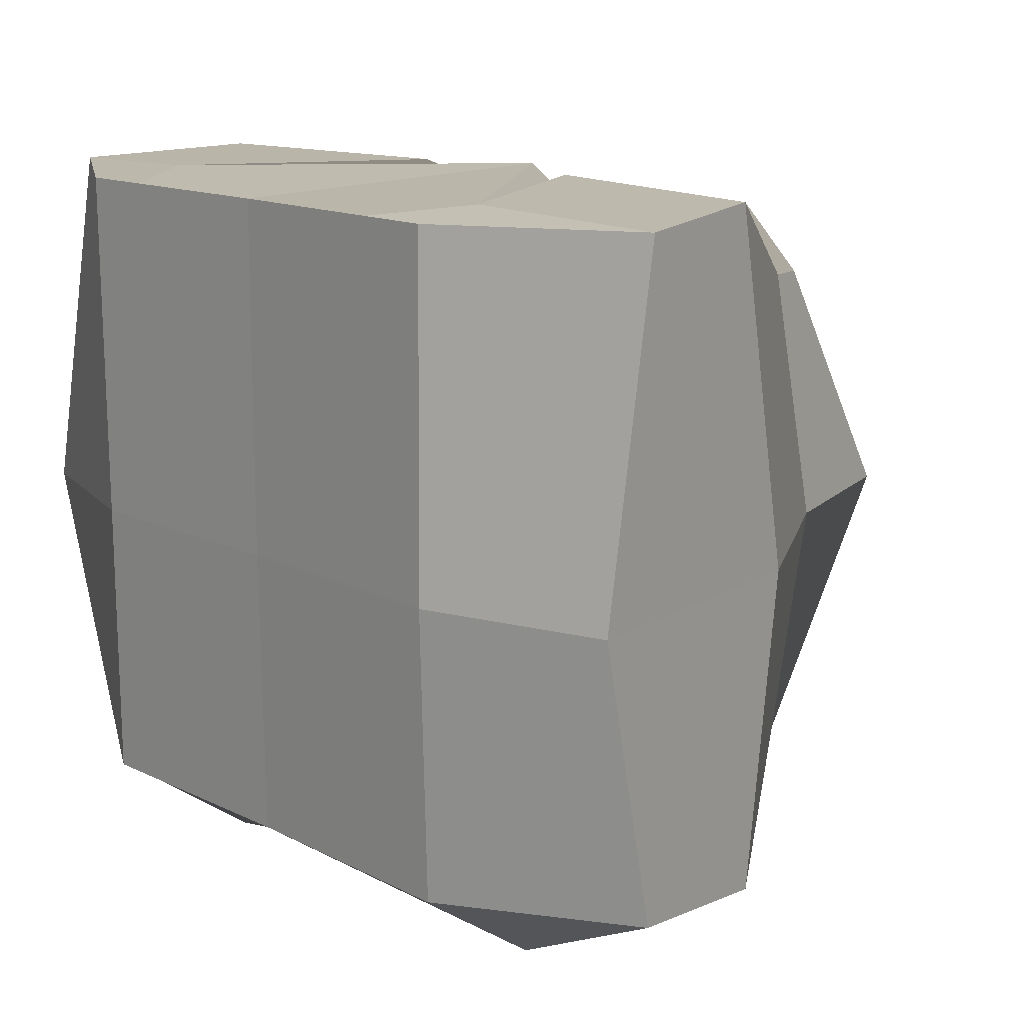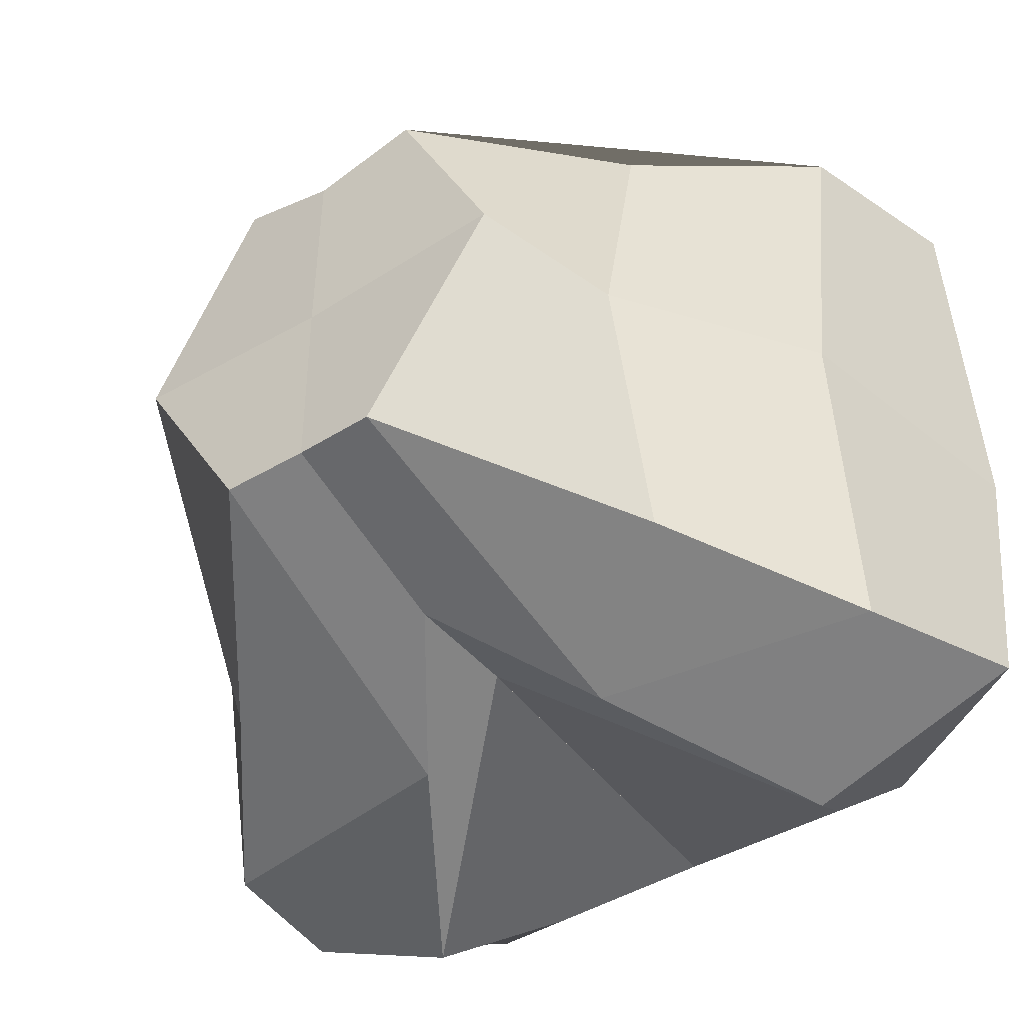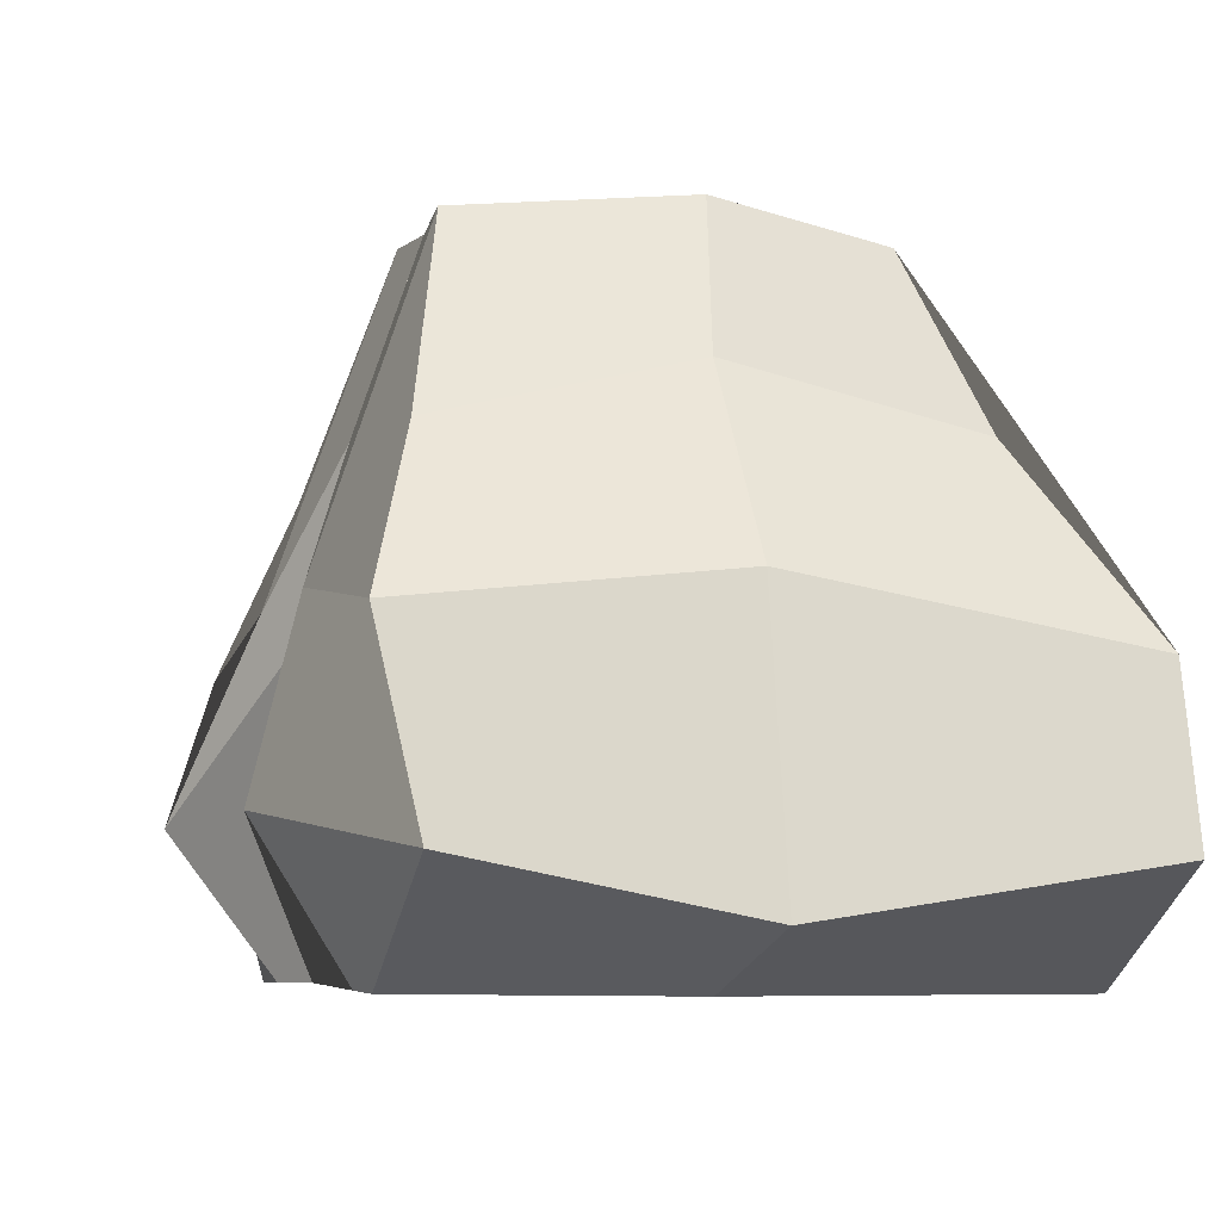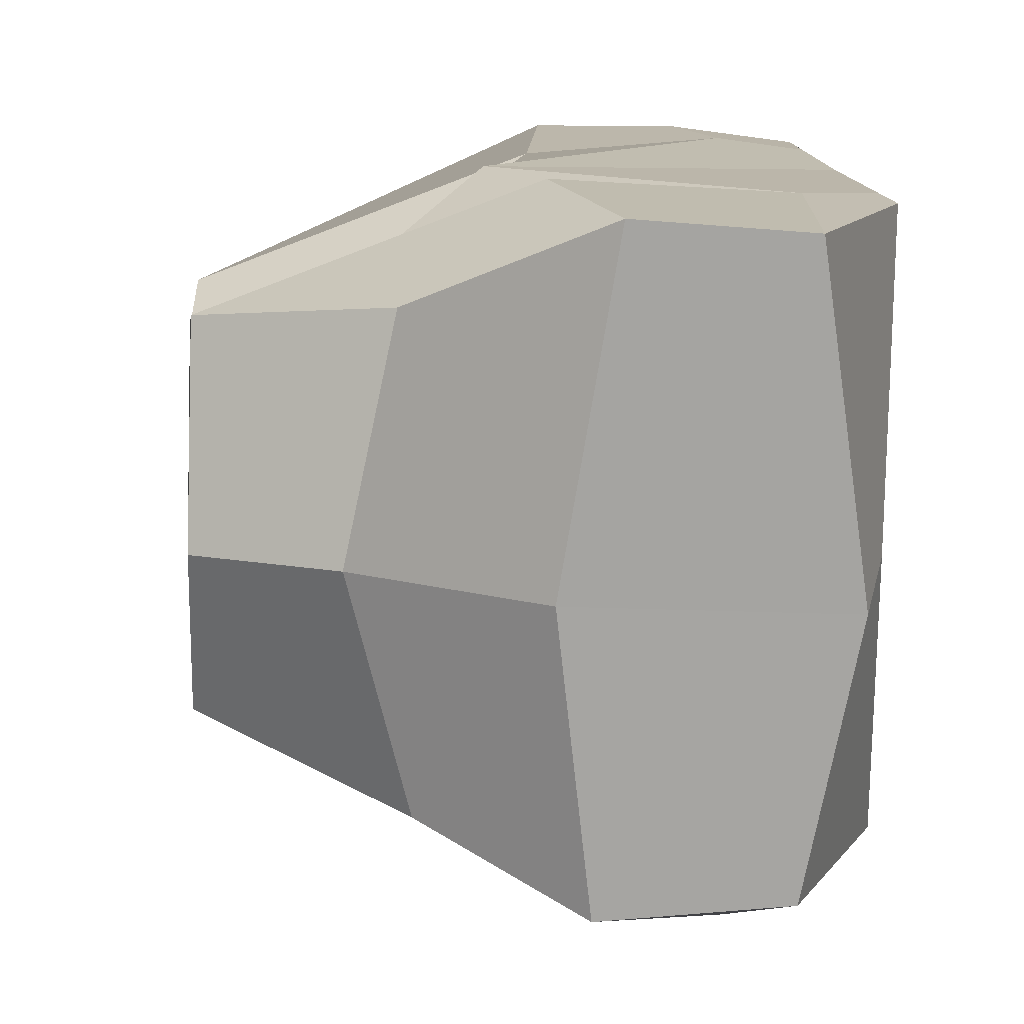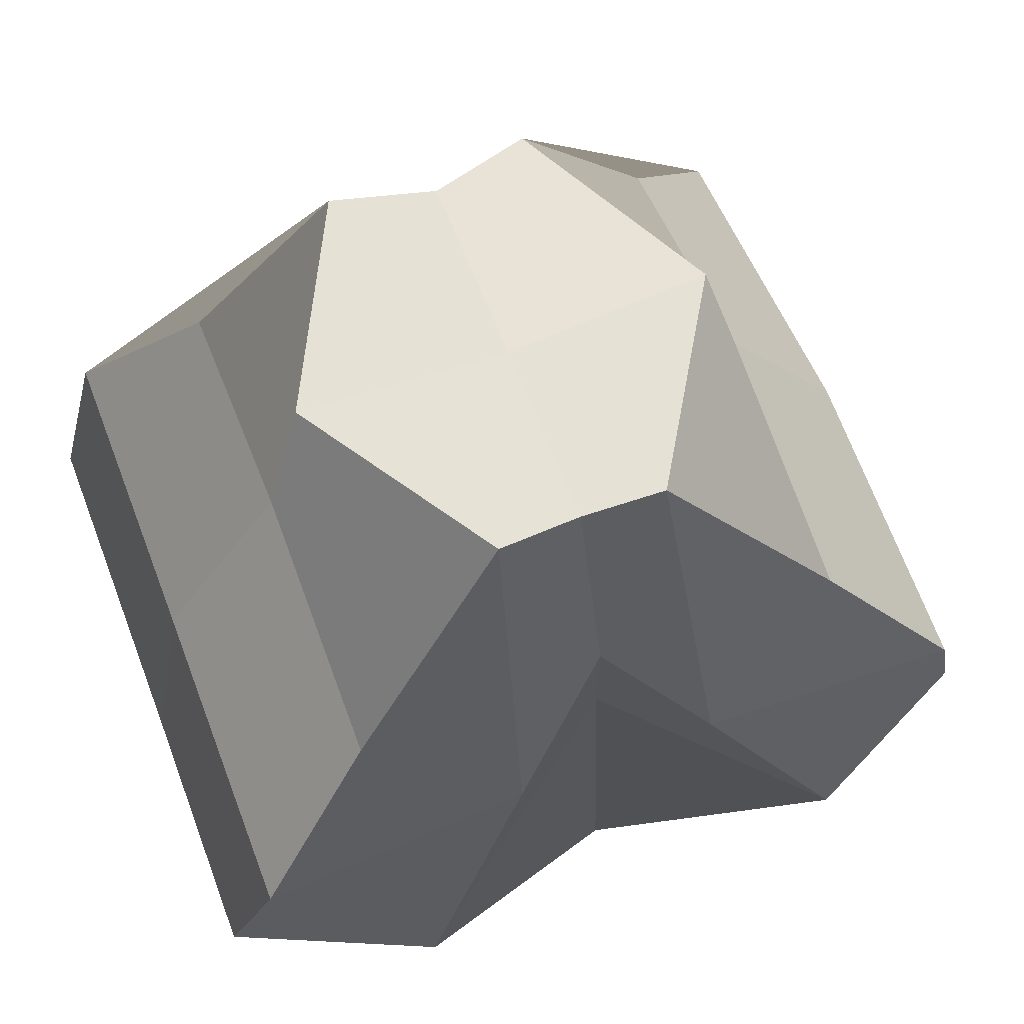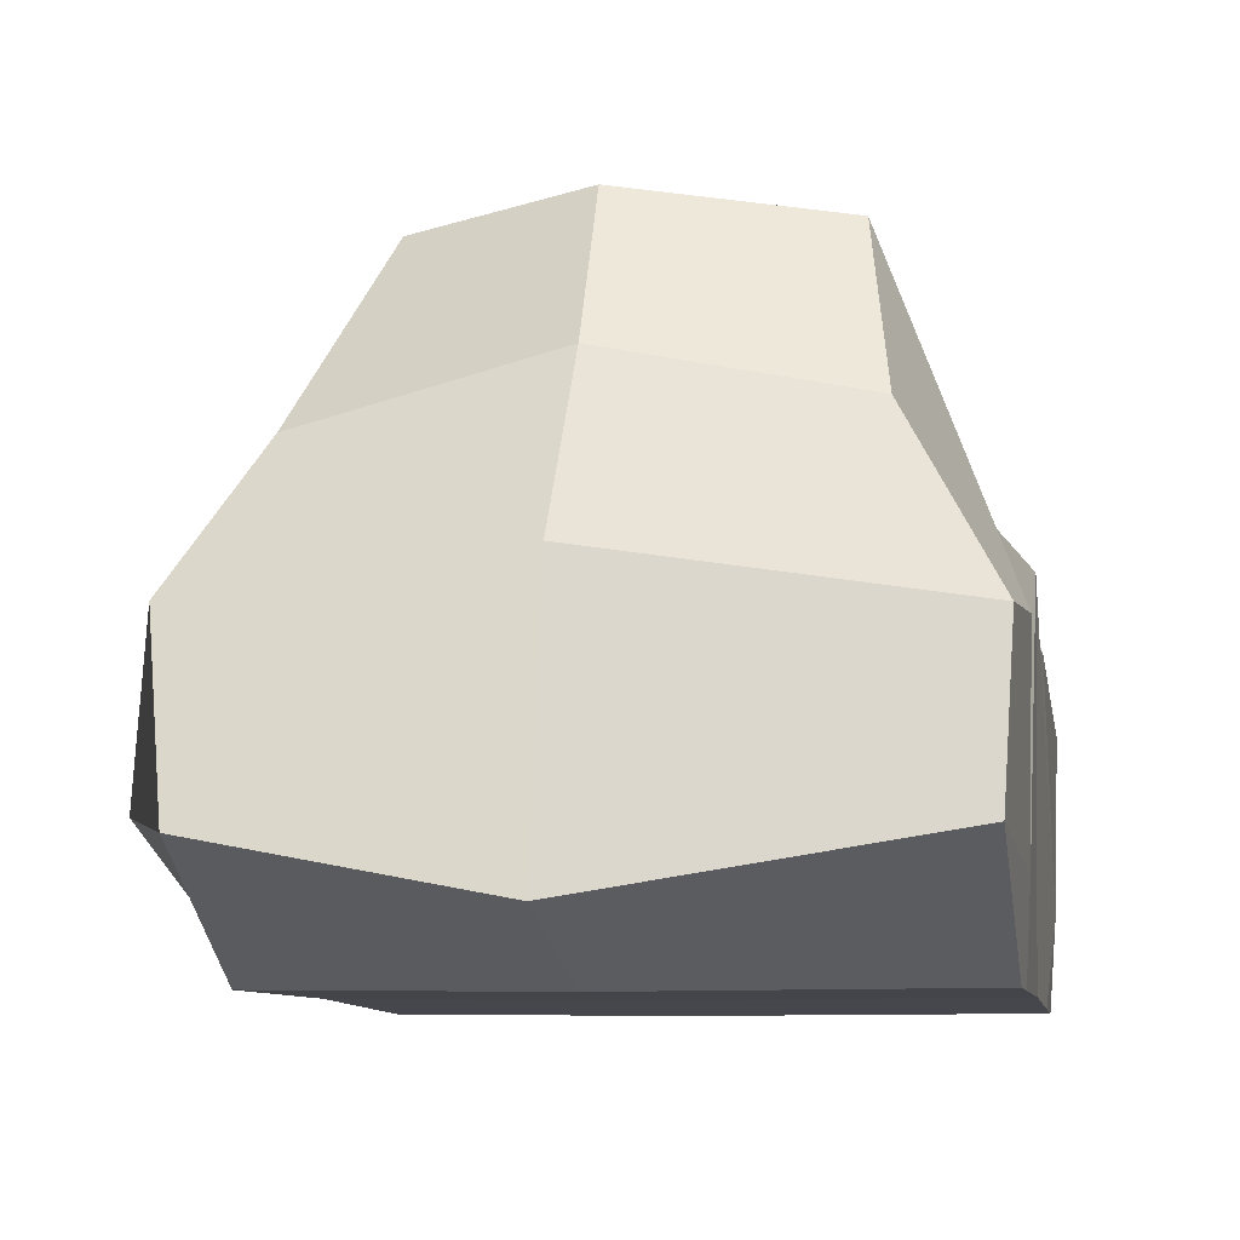
<metadata>
{"format":"obj","ext":"obj","renderer":"f3d","projection":"perspective","resolution":1024,"background":"white","views":[{"elev":14.1,"azim":47.4,"up":"+Z"},{"elev":-42.8,"azim":-144.0,"up":"+Z"},{"elev":-6.4,"azim":-106.6,"up":"+Y"},{"elev":15.3,"azim":-95.2,"up":"+Z"},{"elev":64.6,"azim":158.9,"up":"+Y"},{"elev":-10.1,"azim":-79.1,"up":"+Y"}]}
</metadata>
<code>
o Cube
v 0.3743 0.04962 -0.3802
v 0.3743 -0.634 -0.4215
v 0.3743 0.06143 0.3802
v 0.3743 -0.6399 0.516
v 0.3743 0.1441 -0
v 0.3684 -0.6399 0
v 0.6399 -0.4722 -0.4215
v 0.6399 -0.4781 0.516
v 0.6399 -0.5549 -0
v 0.2625 -0.6323 -0.4215
v 0.1526 0.3558 0.3332
v 0.2625 -0.6382 0.516
v 0.1238 0.3753 -0.2913
v 0.2566 -0.6382 0
v 0.3127 0.3654 0.01264
v 0.3435 -0.4209 -0.5691
v 0.3435 -0.5095 0.5278
v 0.5661 -0.1936 -0.4687
v 0.5661 -0.229 0.5278
v 0.5661 -0.1405 -0
v 0.156 -0.1341 -0.4687
v 0.156 -0.1695 0.5278
v -0.3743 0.04962 -0.3802
v -0.3743 -0.634 -0.4215
v -0.3743 0.06143 0.3802
v -0.3743 -0.6399 0.516
v 0 0.3668 -0.2823
v 0 -0.6281 -0.4215
v 0 0.3647 0.2867
v 0 -0.634 0.516
v 0 -0.634 0
v -0.3743 0.1441 -0
v 0 0.3681 -0.006487
v -0.3684 -0.6399 0
v -0.6399 -0.4722 -0.4215
v 0 -0.08854 0.5278
v -0.6399 -0.4781 0.516
v 0 -0.09445 -0.3802
v -0.6399 -0.5549 -0
v 0 0 0
v -0.2625 -0.6323 -0.4215
v -0.1526 0.3558 0.3332
v -0.2625 -0.6382 0.516
v -0.1238 0.3753 -0.2913
v -0.2566 -0.6382 0
v -0.3127 0.3654 0.01264
v -0.3435 -0.4209 -0.5691
v -0.3435 -0.5095 0.5278
v 0 0.09269 0.3802
v -0.5661 -0.1936 -0.4687
v -0.5661 -0.229 0.5278
v 0 0.08089 -0.3802
v -0.5661 -0.1405 -0
v 0 0.1753 -0
v -0.156 -0.1341 -0.4687
v -0.156 -0.1695 0.5278
f 15 33 29 11
f 22 11 29 49
f 14 6 4 12
f 20 5 3 19
f 21 13 1 18
f 18 1 5 20
f 10 2 6 14
f 13 27 33 15
f 2 7 9 6
f 10 16 7 2
f 6 9 8 4
f 12 17 36 30
f 4 8 17 12
f 28 38 16 10
f 1 13 15 5
f 28 10 14 31
f 52 27 13 21
f 31 14 12 30
f 19 3 11 22
f 5 15 11 3
f 8 19 22 17
f 38 52 21 16
f 7 18 20 9
f 16 21 18 7
f 9 20 19 8
f 17 22 49 36
f 46 42 29 33
f 56 49 29 42
f 54 52 27 33
f 45 43 26 34
f 53 51 25 32
f 55 50 23 44
f 50 53 32 23
f 41 45 34 24
f 49 54 33 29
f 44 46 33 27
f 30 31 40 36
f 24 34 39 35
f 41 24 35 47
f 34 26 37 39
f 31 28 38 40
f 43 30 36 48
f 26 43 48 37
f 28 41 47 38
f 23 32 46 44
f 28 31 45 41
f 52 55 44 27
f 31 30 43 45
f 51 56 42 25
f 32 25 42 46
f 37 48 56 51
f 38 47 55 52
f 36 40 54 49
f 35 39 53 50
f 47 35 50 55
f 39 37 51 53
f 40 38 52 54
f 48 36 49 56

</code>
